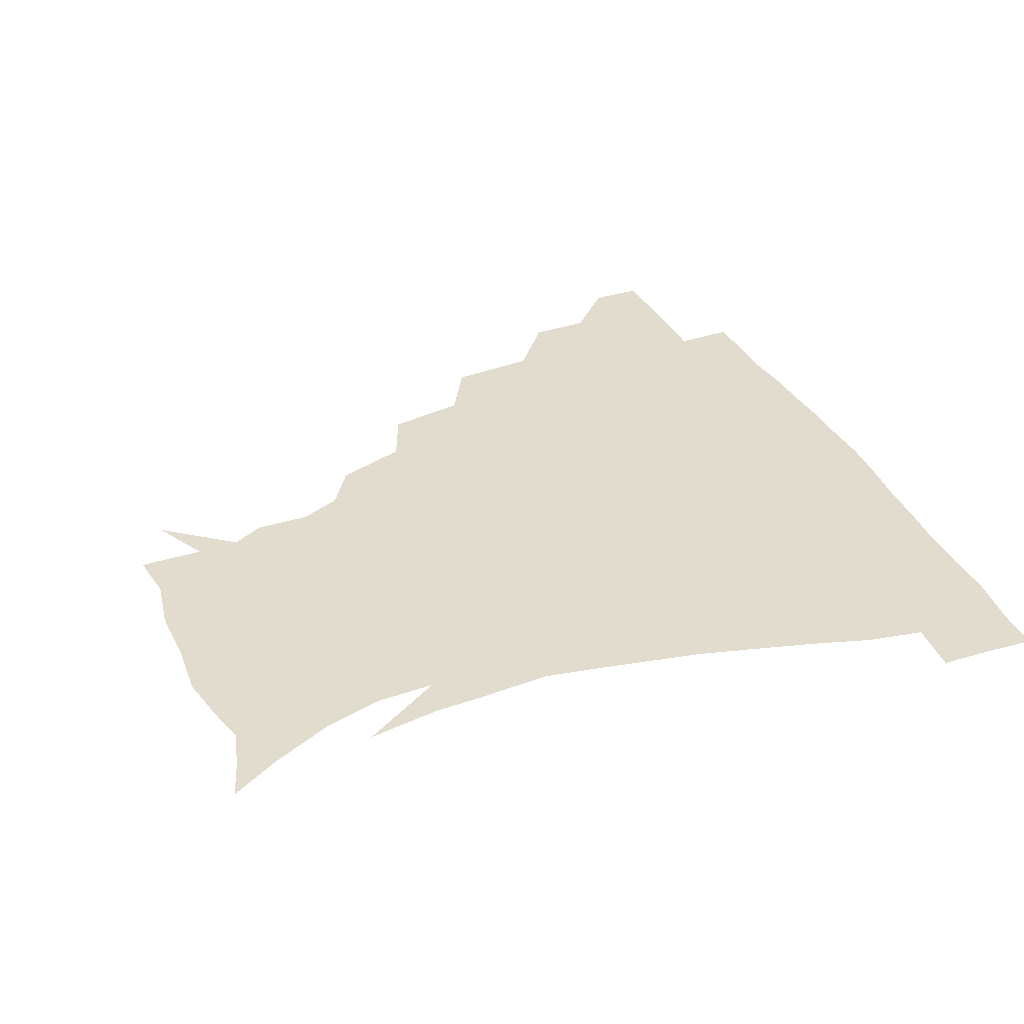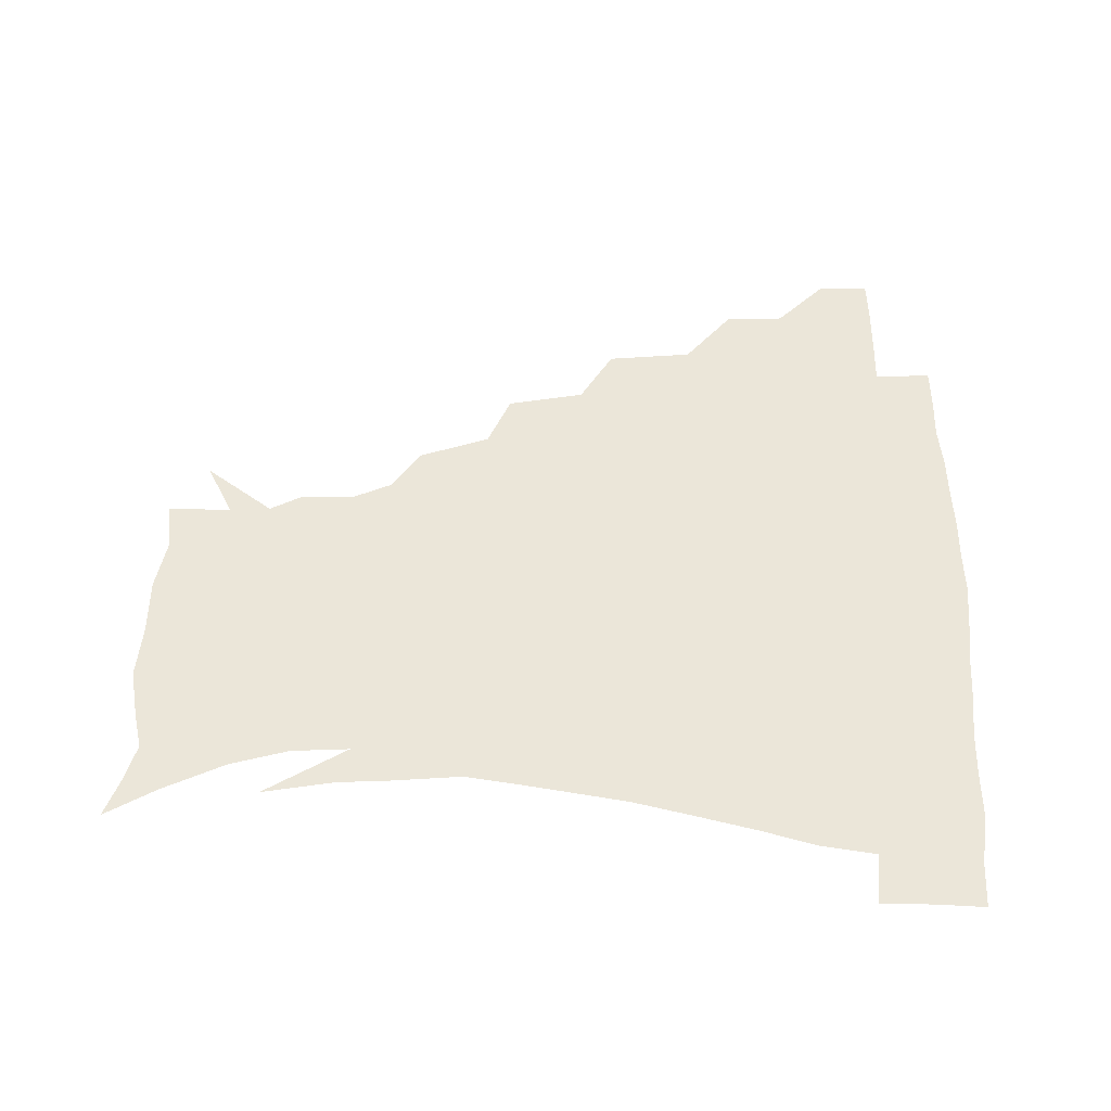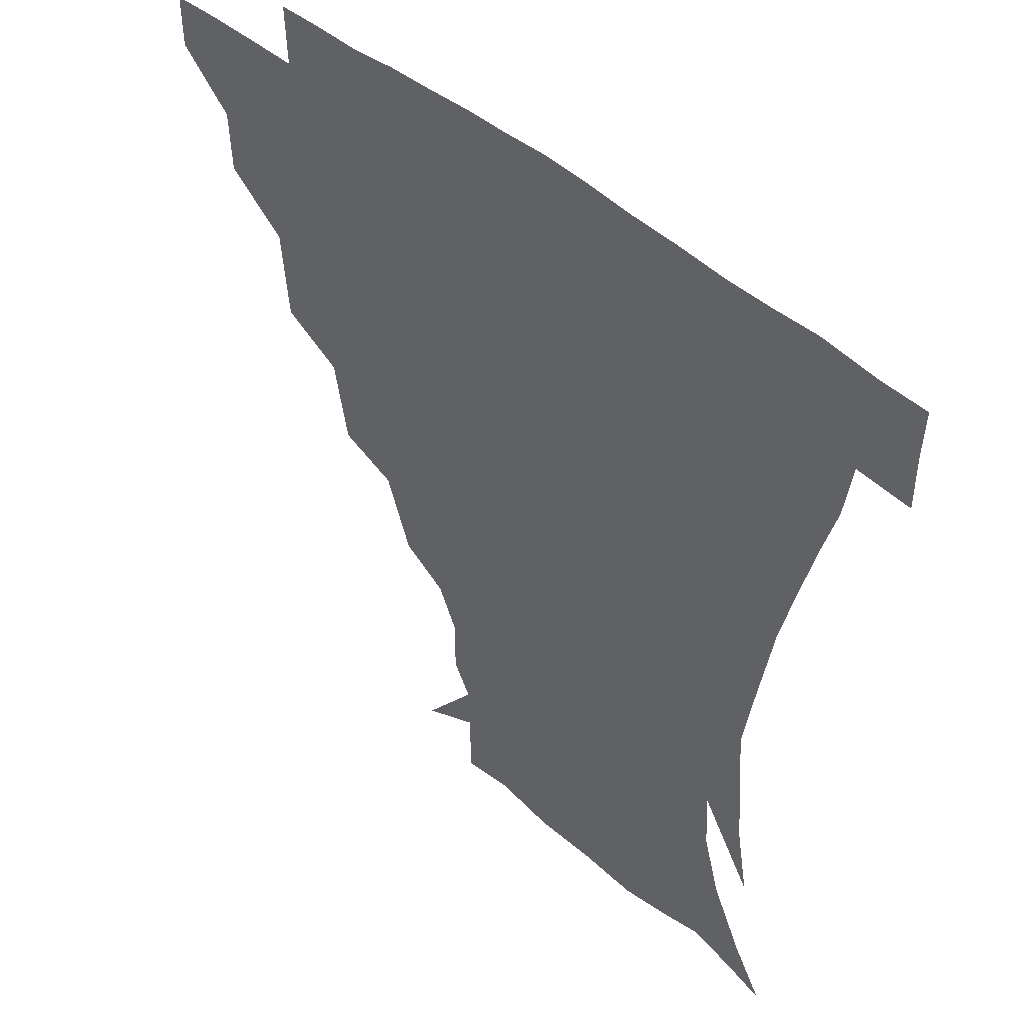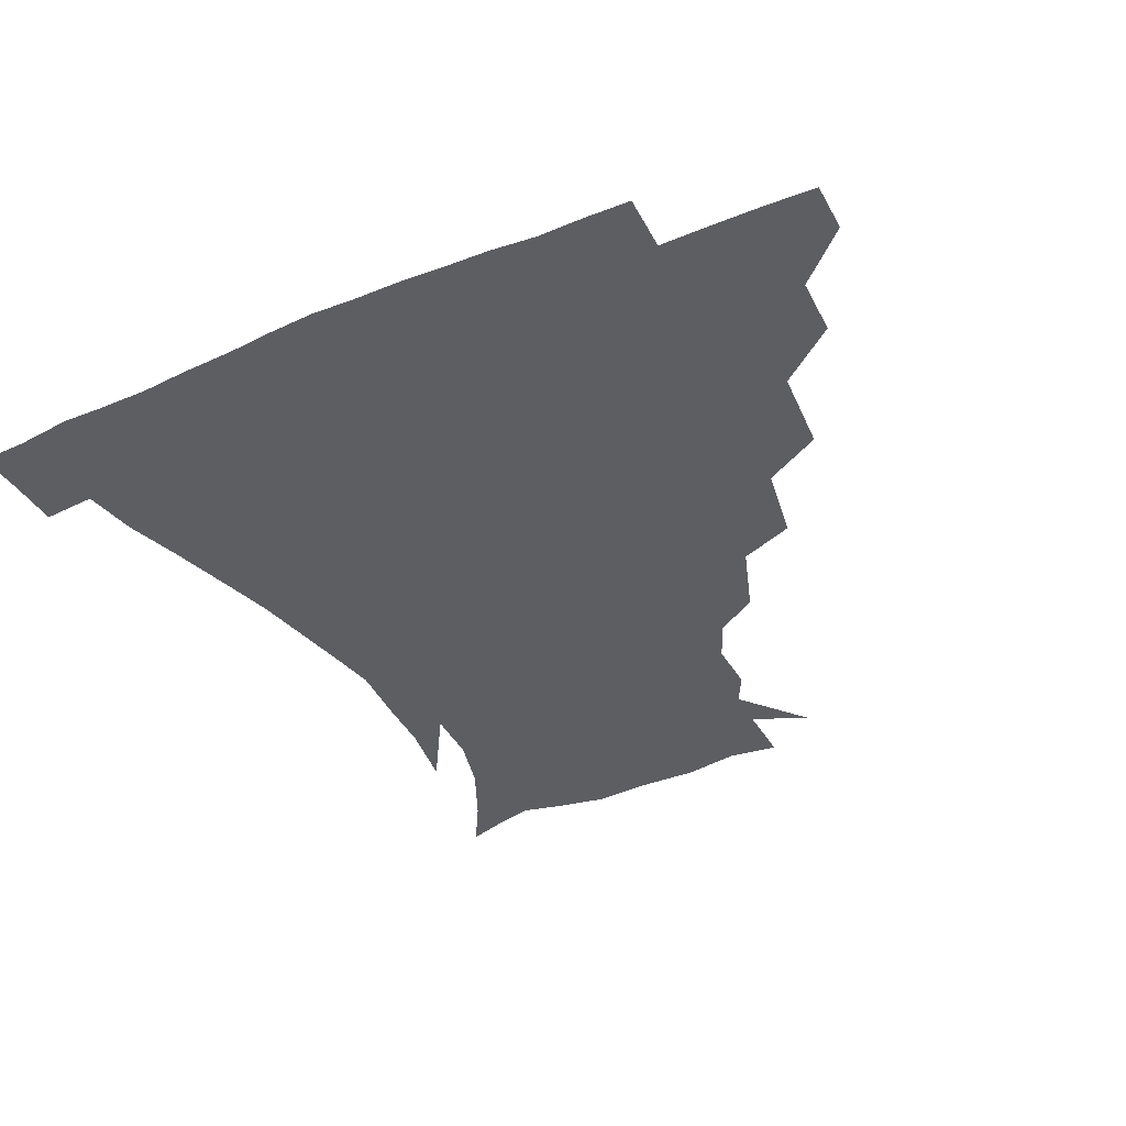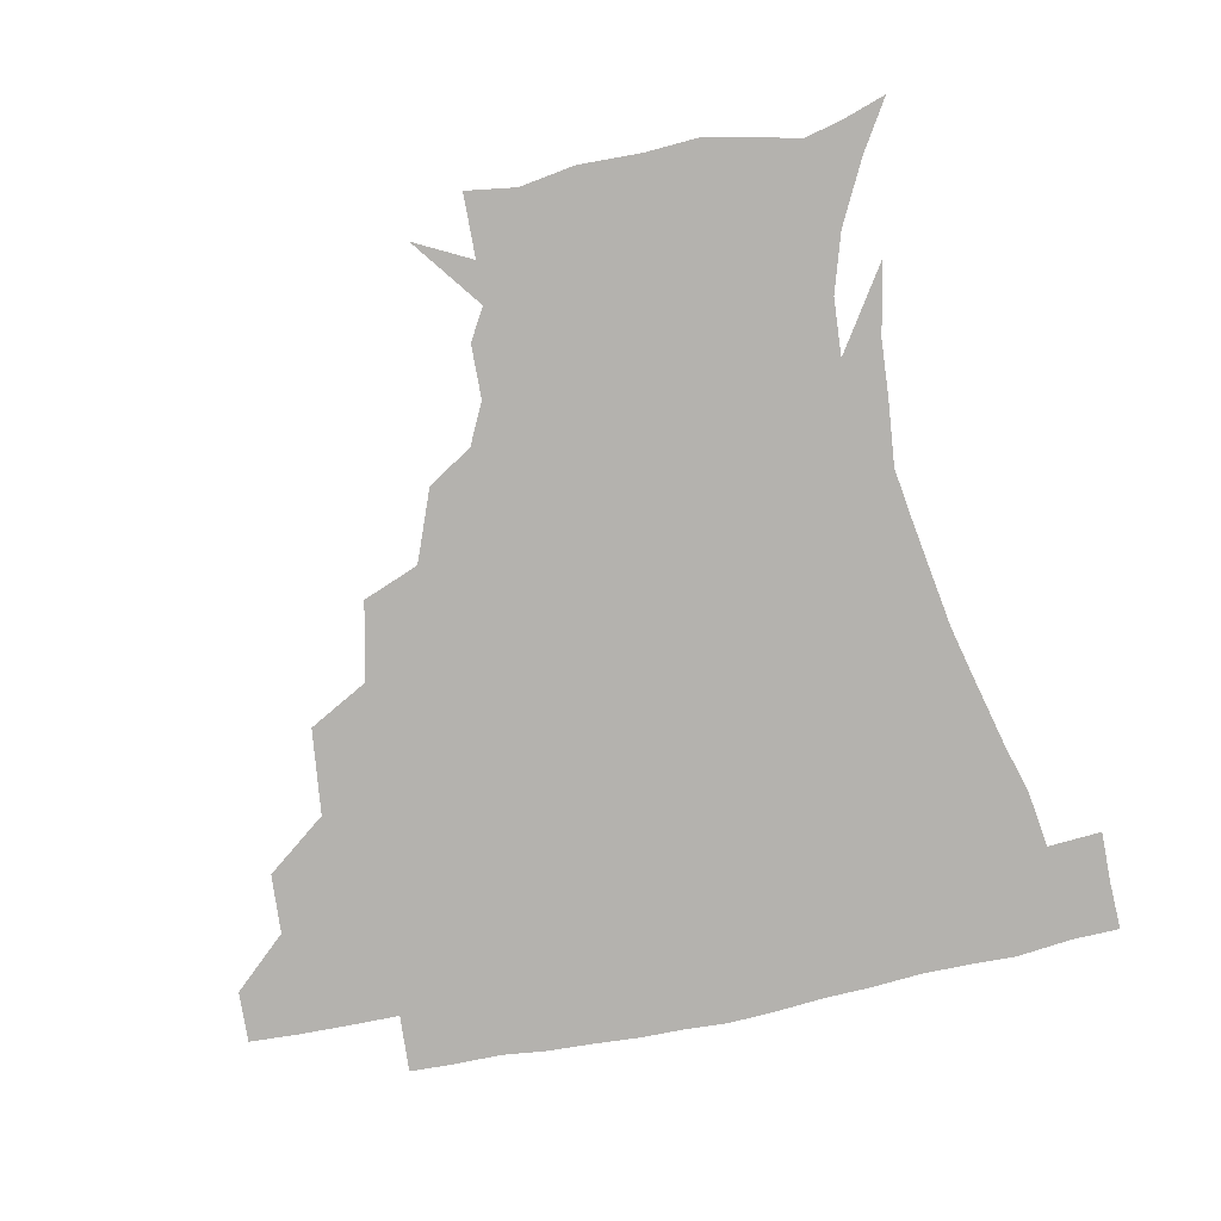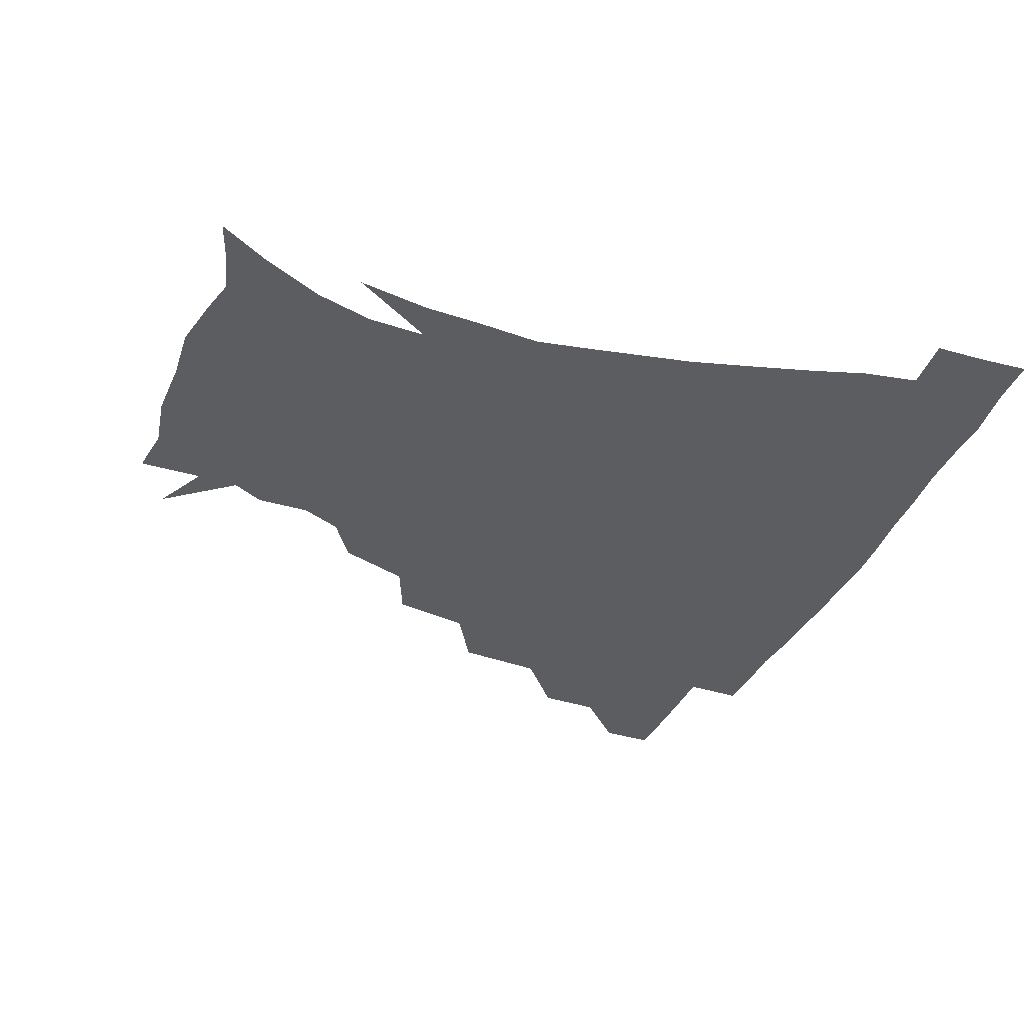
<metadata>
{"format":"obj","ext":"obj","renderer":"f3d","projection":"perspective","resolution":1024,"background":"white","views":[{"elev":34.0,"azim":67.2,"up":"+Z"},{"elev":47.7,"azim":90.8,"up":"+Z"},{"elev":44.6,"azim":45.2,"up":"+Y"},{"elev":-38.7,"azim":-152.8,"up":"+Z"},{"elev":-79.8,"azim":10.7,"up":"+Z"},{"elev":-35.4,"azim":68.8,"up":"+Z"}]}
</metadata>
<code>
v 451.4 344.3 0
v 451.1 360.5 0
v 469.1 309.4 0
v 468.3 328.3 0
v 467.8 344.8 0
v 467 361 0
v 490.7 266.8 0
v 488.1 294.2 0
v 485.8 313.6 0
v 484.5 330 0
v 483.4 345.5 0
v 483.2 361 0
v 514.3 231.4 0
v 509.4 256.2 0
v 504.6 276.8 0
v 502.7 300.1 0
v 501.1 316.3 0
v 499.7 331.1 0
v 499.1 345.9 0
v 498.6 360.9 0
v 497.9 379.1 0
v 540.3 201.4 0
v 532 224.1 0
v 525.2 242 0
v 522.2 268.7 0
v 519 285.2 0
v 517 301.6 0
v 515.6 317.4 0
v 514.6 332 0
v 513.9 346.1 0
v 513 360.9 0
v 512.1 379.4 0
v 560.6 162.3 0
v 560.5 179.4 0
v 554.4 192.4 0
v 546.9 214.5 0
v 541.4 235.5 0
v 537.9 256.9 0
v 535.4 275 0
v 533.5 290.1 0
v 531.5 303.7 0
v 530.2 317.9 0
v 529.2 332 0
v 528.7 346.6 0
v 527.7 362.4 0
v 526.8 379.1 0
v 548.6 130 0
v 566.2 152.2 0
v 568.6 170.4 0
v 566.3 187.7 0
v 560.9 205.5 0
v 556.2 221.2 0
v 552.2 243.2 0
v 550.4 261.6 0
v 548.4 277.5 0
v 547.1 291.1 0
v 546.5 305.9 0
v 545.4 319.1 0
v 544.2 332.7 0
v 543.9 346.8 0
v 542.6 362.5 0
v 541.3 380.5 0
v 566.7 138.8 0
v 575.9 156.5 0
v 577 179.9 0
v 574.3 194.9 0
v 569.8 211.9 0
v 567 229.6 0
v 564 247.2 0
v 563.2 266.4 0
v 561.3 277.7 0
v 561.1 292.8 0
v 560.6 306.7 0
v 560.2 319.9 0
v 560.9 333.2 0
v 558.6 347.5 0
v 557.6 361.9 0
v 555.7 380.9 0
v 566.9 118.7 0
v 581.8 144.2 0
v 586.5 163.5 0
v 585.8 183.1 0
v 583.1 201.2 0
v 580.4 217.1 0
v 578.3 236.3 0
v 577.1 250.9 0
v 575.6 267.7 0
v 575.1 279.7 0
v 575.2 294.7 0
v 574.5 306.9 0
v 574 319.4 0
v 574.4 333.5 0
v 572.9 347.8 0
v 572.1 361.5 0
v 569.8 381.6 0
v 582.9 120.6 0
v 594.3 145.2 0
v 596.3 166.9 0
v 596 185.3 0
v 593.2 202.2 0
v 591.3 219 0
v 589.9 235.7 0
v 588.8 253.6 0
v 588.4 267.5 0
v 588.6 280.6 0
v 588.7 295.4 0
v 588.1 307 0
v 588.3 320.1 0
v 588.6 333.6 0
v 587.2 348.2 0
v 586.1 362.9 0
v 584 381.5 0
v 600.5 117.5 0
v 606.8 146.6 0
v 606.5 167.2 0
v 605.9 187.7 0
v 603.5 205.6 0
v 602.3 221.1 0
v 601.8 239.5 0
v 601.3 253.2 0
v 601.4 266.3 0
v 601.8 281.7 0
v 602 295.2 0
v 602.7 308.1 0
v 602.4 320.6 0
v 602.4 333.8 0
v 601.5 348.5 0
v 600.6 363.4 0
v 598 382 0
v 620.2 117.7 0
v 618.5 148.4 0
v 617.3 168.4 0
v 615.9 189.5 0
v 614.3 206 0
v 613.3 222.4 0
v 613.2 239.3 0
v 613.5 252.8 0
v 614.4 268.2 0
v 614.8 282.1 0
v 615.6 294.4 0
v 616.4 308.6 0
v 616.9 321.5 0
v 616.5 334.8 0
v 615.9 348.7 0
v 616 362.7 0
v 612.6 381.1 0
v 637.8 116.4 0
v 630.2 147.4 0
v 627.7 169 0
v 625.7 190.5 0
v 625.1 206.9 0
v 624.4 222.1 0
v 624.5 238.1 0
v 625.7 251.4 0
v 626.8 266.5 0
v 627.6 280.2 0
v 628.9 293.9 0
v 629.9 307.6 0
v 631.1 321.6 0
v 631.9 334.4 0
v 631.8 347.7 0
v 632.1 360.9 0
v 627.9 379.6 0
v 653.7 119.3 0
v 642.1 146.4 0
v 637.8 168.7 0
v 635.7 188.7 0
v 635.5 205.4 0
v 635.5 220 0
v 635.9 234.5 0
v 637 249.4 0
v 638.5 266 0
v 640 278.8 0
v 641.7 294.5 0
v 643.5 307.7 0
v 644.8 321.1 0
v 645.9 334.1 0
v 646.8 347.3 0
v 646.2 361.1 0
v 642.9 378.8 0
v 666.5 122.4 0
v 654.9 143.3 0
v 648.1 165.7 0
v 645.8 185 0
v 645.7 201.8 0
v 645.9 216.6 0
v 646.6 231 0
v 647.8 245.9 0
v 649.2 263.6 0
v 651.7 278.4 0
v 654 291.9 0
v 656.2 307.2 0
v 658.2 320.3 0
v 660 333.7 0
v 661.4 347 0
v 660.6 361.3 0
v 658.7 377.5 0
v 679.7 118.8 0
v 668.6 137.7 0
v 659.7 159.7 0
v 656.7 177.2 0
v 656.1 195.2 0
v 656 210.9 0
v 656.4 226.7 0
v 657.6 242.4 0
v 659.6 258.8 0
v 662.2 274.7 0
v 665.3 292 0
v 668.5 304.3 0
v 671.3 319.1 0
v 673.4 332.5 0
v 675.5 346.6 0
v 674.6 362.3 0
v 673.7 377.2 0
v 692.2 114.4 0
v 682.6 130.3 0
v 672.9 150.1 0
v 667.6 168.6 0
v 666.6 186.8 0
v 665.7 203.7 0
v 665.7 220 0
v 667.1 234.1 0
v 669.2 251 0
v 671.9 268.4 0
v 675.2 286.1 0
v 679.8 299.3 0
v 683.8 316.7 0
v 687 331.4 0
v 688.8 346 0
v 689.1 361.6 0
v 688.1 377.4 0
v 683.2 160.6 0
v 679.2 183.4 0
v 678.3 200.2 0
v 676.6 221.7 0
v 678.9 236.4 0
v 681.9 253.1 0
v 685.2 271.9 0
v 689.8 289.9 0
v 695.1 310.1 0
v 700.3 327.3 0
v 703.1 344.6 0
v 704.9 360.2 0
v 706.3 375.1 0
v 720.2 343.2 0
v 720.3 359.5 0
v 721 374.5 0
f 4 5 1
f 1 5 2
f 5 6 2
f 8 9 3
f 3 9 4
f 9 10 4
f 4 10 5
f 10 11 5
f 5 11 6
f 11 12 6
f 14 15 7
f 7 15 8
f 15 16 8
f 8 16 9
f 16 17 9
f 9 17 10
f 17 18 10
f 10 18 11
f 18 19 11
f 11 19 12
f 19 20 12
f 23 24 13
f 13 24 14
f 24 25 14
f 14 25 15
f 25 26 15
f 15 26 16
f 26 27 16
f 16 27 17
f 27 28 17
f 17 28 18
f 28 29 18
f 18 29 19
f 29 30 19
f 19 30 20
f 30 31 20
f 20 31 21
f 31 32 21
f 35 36 22
f 22 36 23
f 36 37 23
f 23 37 24
f 37 38 24
f 24 38 25
f 38 39 25
f 25 39 26
f 39 40 26
f 26 40 27
f 40 41 27
f 27 41 28
f 41 42 28
f 28 42 29
f 42 43 29
f 29 43 30
f 43 44 30
f 30 44 31
f 44 45 31
f 31 45 32
f 45 46 32
f 48 49 33
f 33 49 34
f 49 50 34
f 34 50 35
f 50 51 35
f 35 51 36
f 51 52 36
f 36 52 37
f 52 53 37
f 37 53 38
f 53 54 38
f 38 54 39
f 54 55 39
f 39 55 40
f 55 56 40
f 40 56 41
f 56 57 41
f 41 57 42
f 57 58 42
f 42 58 43
f 58 59 43
f 43 59 44
f 59 60 44
f 44 60 45
f 60 61 45
f 45 61 46
f 61 62 46
f 47 63 48
f 63 64 48
f 48 64 49
f 64 65 49
f 49 65 50
f 65 66 50
f 50 66 51
f 66 67 51
f 51 67 52
f 67 68 52
f 52 68 53
f 68 69 53
f 53 69 54
f 69 70 54
f 54 70 55
f 70 71 55
f 55 71 56
f 71 72 56
f 56 72 57
f 72 73 57
f 57 73 58
f 73 74 58
f 58 74 59
f 74 75 59
f 59 75 60
f 75 76 60
f 60 76 61
f 76 77 61
f 61 77 62
f 77 78 62
f 79 80 63
f 63 80 64
f 80 81 64
f 64 81 65
f 81 82 65
f 65 82 66
f 82 83 66
f 66 83 67
f 83 84 67
f 67 84 68
f 84 85 68
f 68 85 69
f 85 86 69
f 69 86 70
f 86 87 70
f 70 87 71
f 87 88 71
f 71 88 72
f 88 89 72
f 72 89 73
f 89 90 73
f 73 90 74
f 90 91 74
f 74 91 75
f 91 92 75
f 75 92 76
f 92 93 76
f 76 93 77
f 93 94 77
f 77 94 78
f 94 95 78
f 79 96 80
f 96 97 80
f 80 97 81
f 97 98 81
f 81 98 82
f 98 99 82
f 82 99 83
f 99 100 83
f 83 100 84
f 100 101 84
f 84 101 85
f 101 102 85
f 85 102 86
f 102 103 86
f 86 103 87
f 103 104 87
f 87 104 88
f 104 105 88
f 88 105 89
f 105 106 89
f 89 106 90
f 106 107 90
f 90 107 91
f 107 108 91
f 91 108 92
f 108 109 92
f 92 109 93
f 109 110 93
f 93 110 94
f 110 111 94
f 94 111 95
f 111 112 95
f 96 113 97
f 113 114 97
f 97 114 98
f 114 115 98
f 98 115 99
f 115 116 99
f 99 116 100
f 116 117 100
f 100 117 101
f 117 118 101
f 101 118 102
f 118 119 102
f 102 119 103
f 119 120 103
f 103 120 104
f 120 121 104
f 104 121 105
f 121 122 105
f 105 122 106
f 122 123 106
f 106 123 107
f 123 124 107
f 107 124 108
f 124 125 108
f 108 125 109
f 125 126 109
f 109 126 110
f 126 127 110
f 110 127 111
f 127 128 111
f 111 128 112
f 128 129 112
f 113 130 114
f 130 131 114
f 114 131 115
f 131 132 115
f 115 132 116
f 132 133 116
f 116 133 117
f 133 134 117
f 117 134 118
f 134 135 118
f 118 135 119
f 135 136 119
f 119 136 120
f 136 137 120
f 120 137 121
f 137 138 121
f 121 138 122
f 138 139 122
f 122 139 123
f 139 140 123
f 123 140 124
f 140 141 124
f 124 141 125
f 141 142 125
f 125 142 126
f 142 143 126
f 126 143 127
f 143 144 127
f 127 144 128
f 144 145 128
f 128 145 129
f 145 146 129
f 130 147 131
f 147 148 131
f 131 148 132
f 148 149 132
f 132 149 133
f 149 150 133
f 133 150 134
f 150 151 134
f 134 151 135
f 151 152 135
f 135 152 136
f 152 153 136
f 136 153 137
f 153 154 137
f 137 154 138
f 154 155 138
f 138 155 139
f 155 156 139
f 139 156 140
f 156 157 140
f 140 157 141
f 157 158 141
f 141 158 142
f 158 159 142
f 142 159 143
f 159 160 143
f 143 160 144
f 160 161 144
f 144 161 145
f 161 162 145
f 145 162 146
f 162 163 146
f 147 164 148
f 164 165 148
f 148 165 149
f 165 166 149
f 149 166 150
f 166 167 150
f 150 167 151
f 167 168 151
f 151 168 152
f 168 169 152
f 152 169 153
f 169 170 153
f 153 170 154
f 170 171 154
f 154 171 155
f 171 172 155
f 155 172 156
f 172 173 156
f 156 173 157
f 173 174 157
f 157 174 158
f 174 175 158
f 158 175 159
f 175 176 159
f 159 176 160
f 176 177 160
f 160 177 161
f 177 178 161
f 161 178 162
f 178 179 162
f 162 179 163
f 179 180 163
f 164 181 165
f 181 182 165
f 165 182 166
f 182 183 166
f 166 183 167
f 183 184 167
f 167 184 168
f 184 185 168
f 168 185 169
f 185 186 169
f 169 186 170
f 186 187 170
f 170 187 171
f 187 188 171
f 171 188 172
f 188 189 172
f 172 189 173
f 189 190 173
f 173 190 174
f 190 191 174
f 174 191 175
f 191 192 175
f 175 192 176
f 192 193 176
f 176 193 177
f 193 194 177
f 177 194 178
f 194 195 178
f 178 195 179
f 195 196 179
f 179 196 180
f 196 197 180
f 181 198 182
f 198 199 182
f 182 199 183
f 199 200 183
f 183 200 184
f 200 201 184
f 184 201 185
f 201 202 185
f 185 202 186
f 202 203 186
f 186 203 187
f 203 204 187
f 187 204 188
f 204 205 188
f 188 205 189
f 205 206 189
f 189 206 190
f 206 207 190
f 190 207 191
f 207 208 191
f 191 208 192
f 208 209 192
f 192 209 193
f 209 210 193
f 193 210 194
f 210 211 194
f 194 211 195
f 211 212 195
f 195 212 196
f 212 213 196
f 196 213 197
f 213 214 197
f 198 215 199
f 215 216 199
f 199 216 200
f 216 217 200
f 200 217 201
f 217 218 201
f 201 218 202
f 218 219 202
f 202 219 203
f 219 220 203
f 203 220 204
f 220 221 204
f 204 221 205
f 221 222 205
f 205 222 206
f 222 223 206
f 206 223 207
f 223 224 207
f 207 224 208
f 224 225 208
f 208 225 209
f 225 226 209
f 209 226 210
f 226 227 210
f 210 227 211
f 227 228 211
f 211 228 212
f 228 229 212
f 212 229 213
f 229 230 213
f 213 230 214
f 230 231 214
f 219 232 220
f 232 233 220
f 220 233 221
f 233 234 221
f 221 234 222
f 234 235 222
f 222 235 223
f 235 236 223
f 223 236 224
f 236 237 224
f 224 237 225
f 237 238 225
f 225 238 226
f 238 239 226
f 226 239 227
f 239 240 227
f 227 240 228
f 240 241 228
f 228 241 229
f 241 242 229
f 229 242 230
f 242 243 230
f 230 243 231
f 243 244 231
f 242 245 243
f 245 246 243
f 243 246 244
f 246 247 244

</code>
